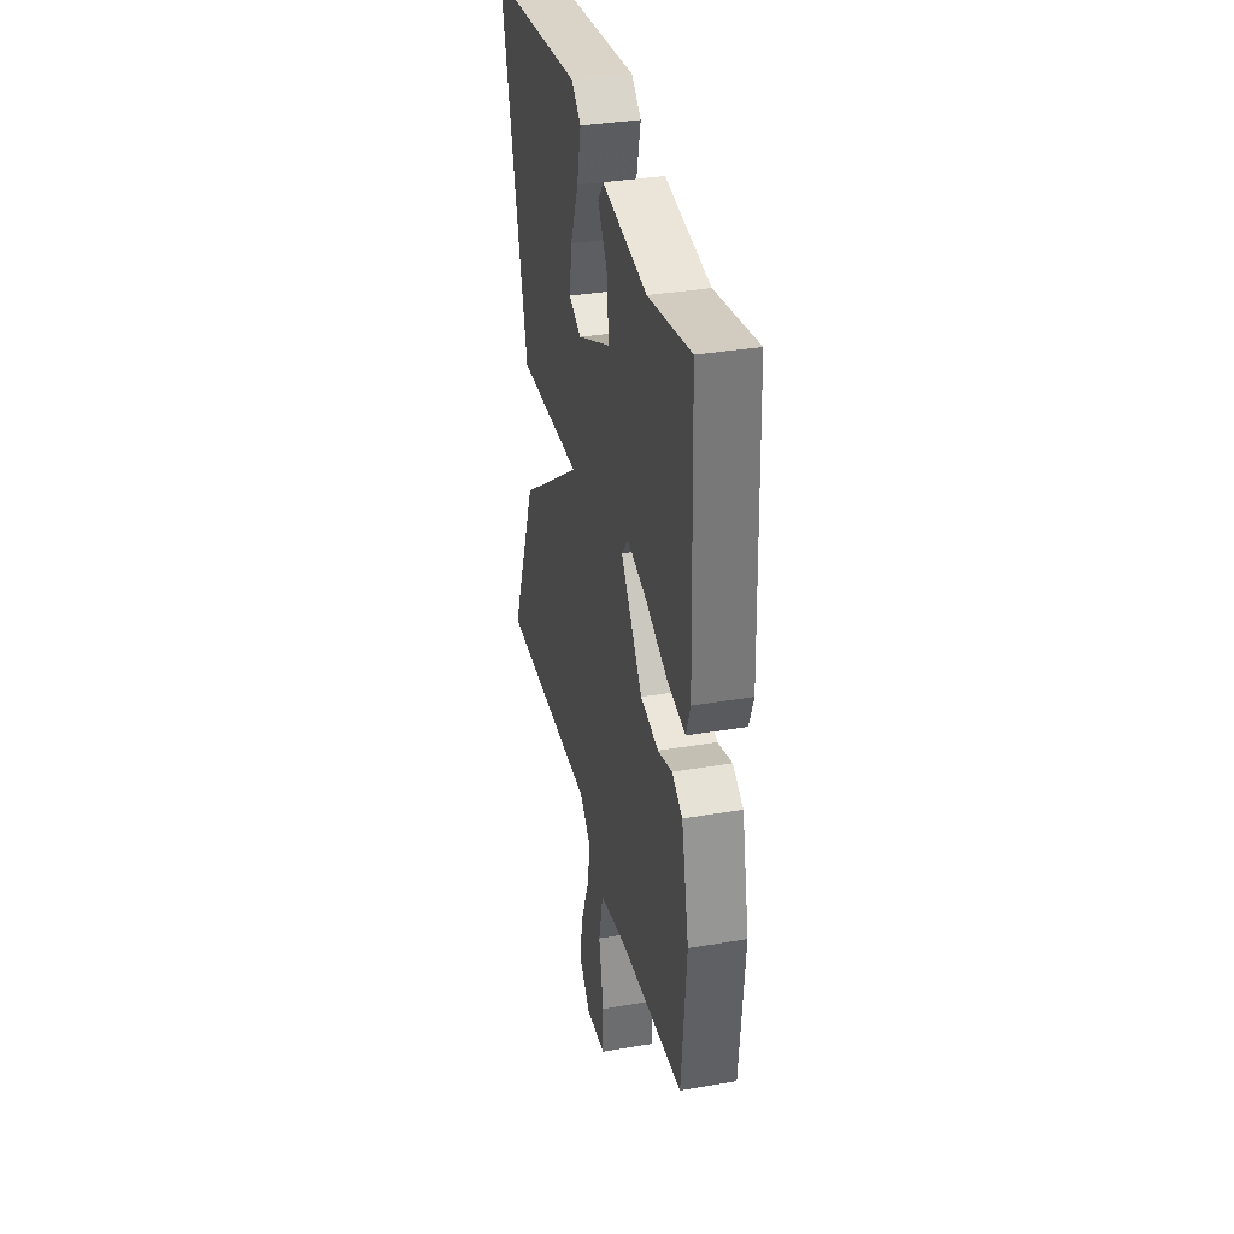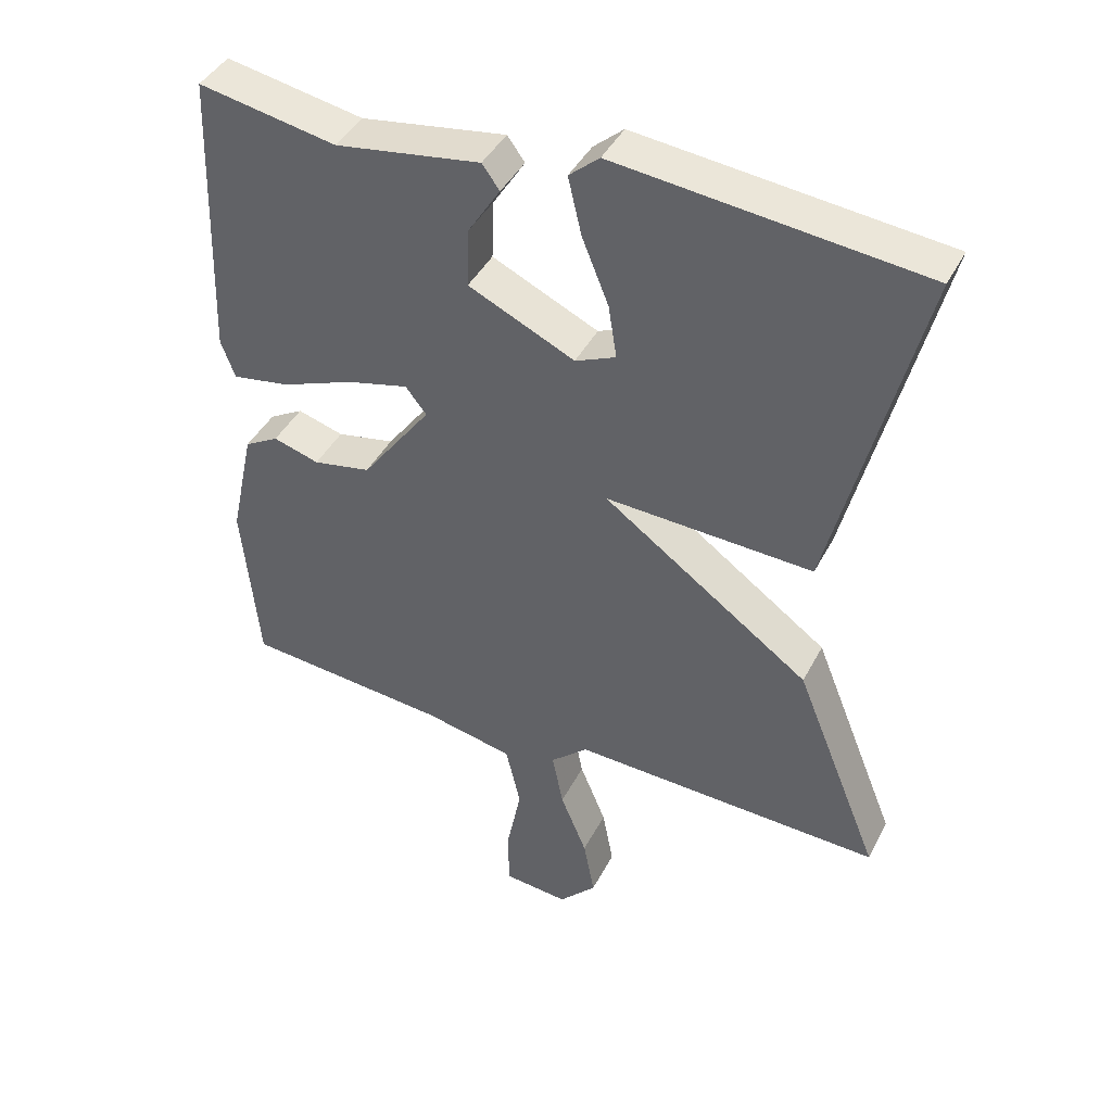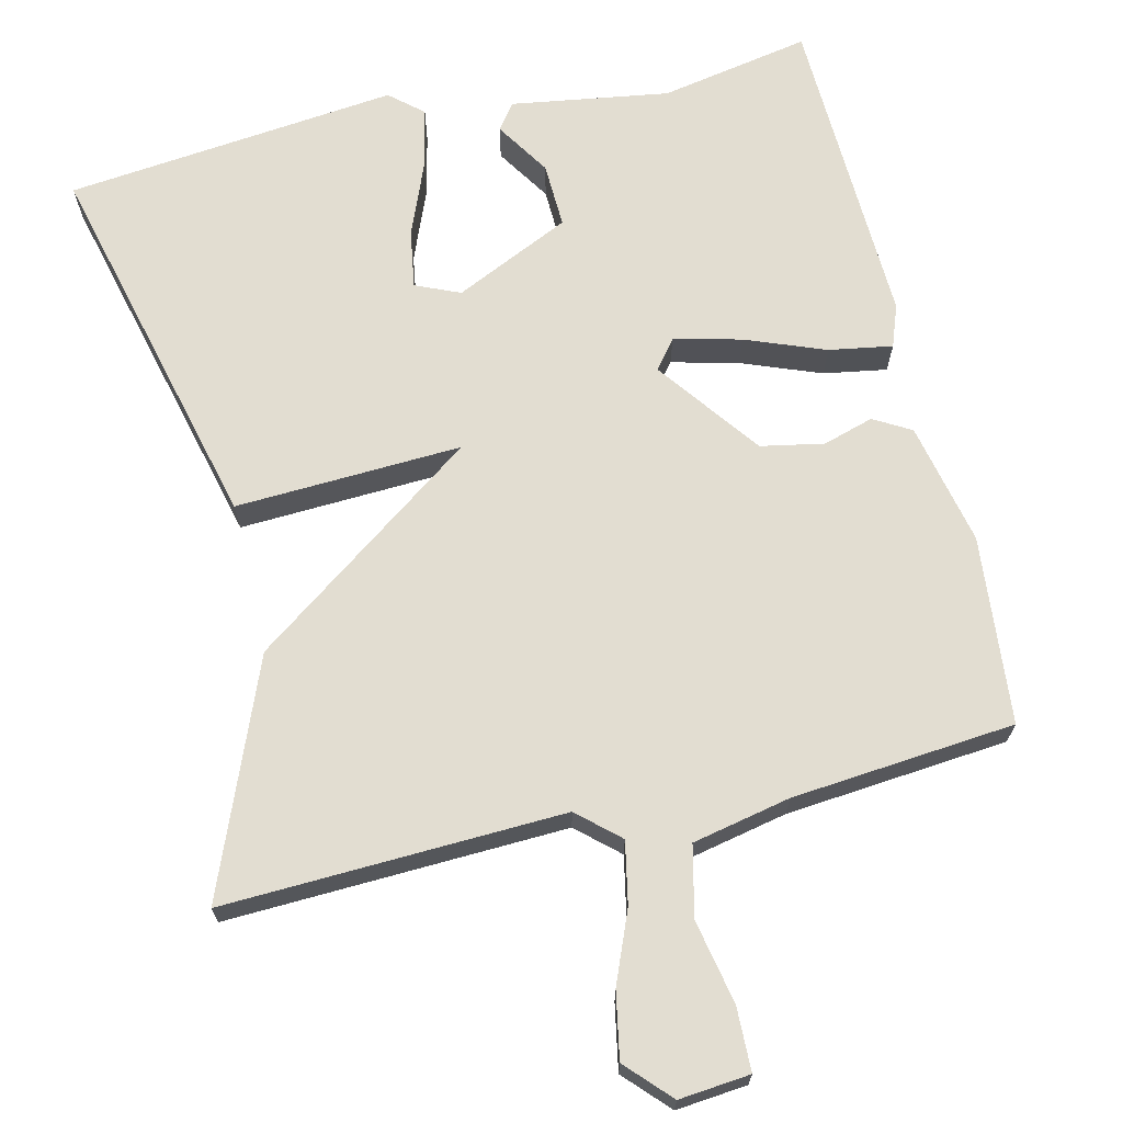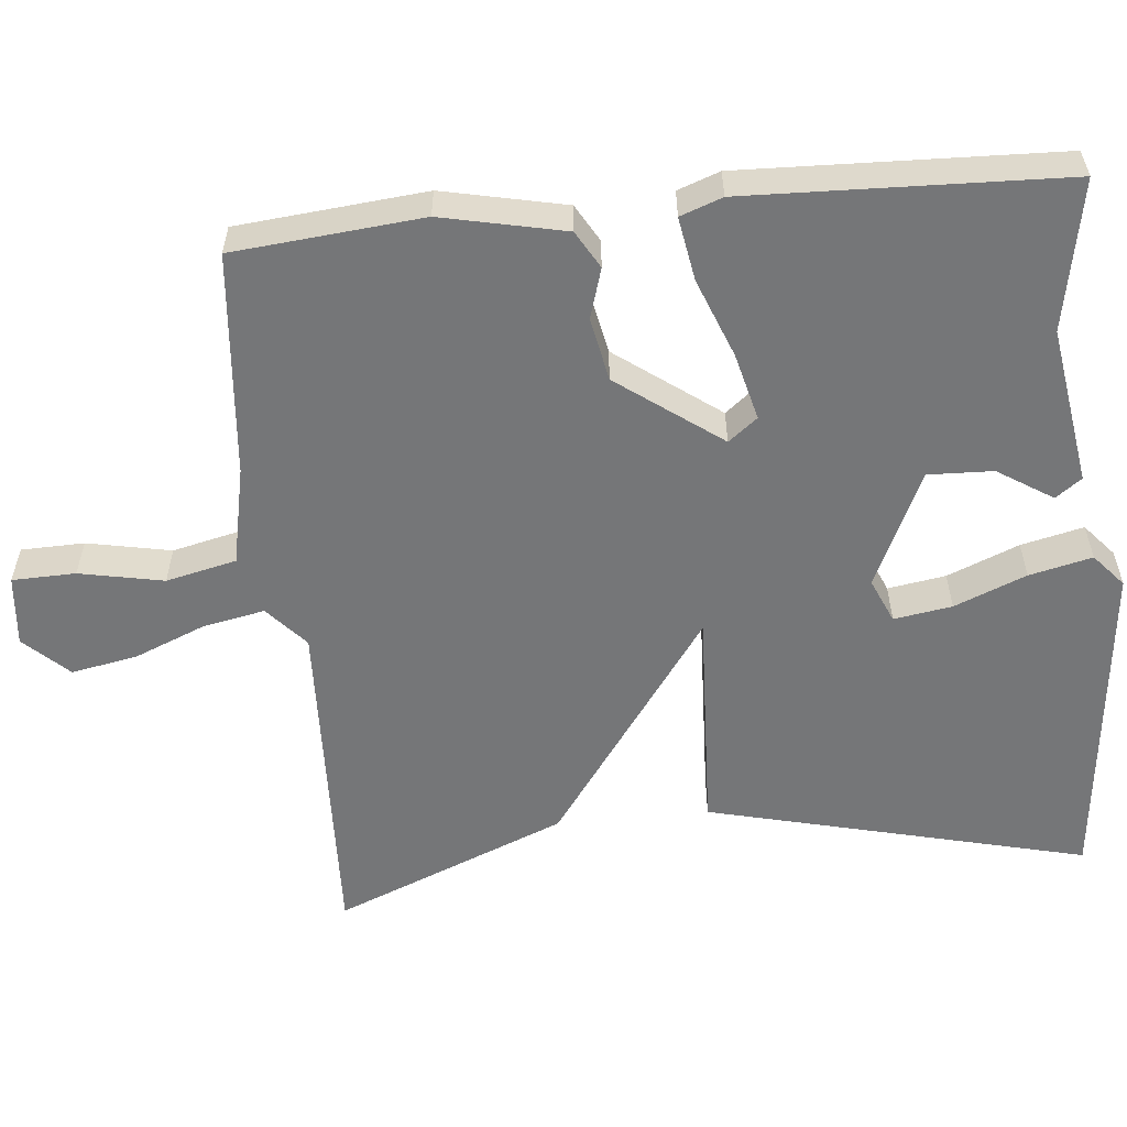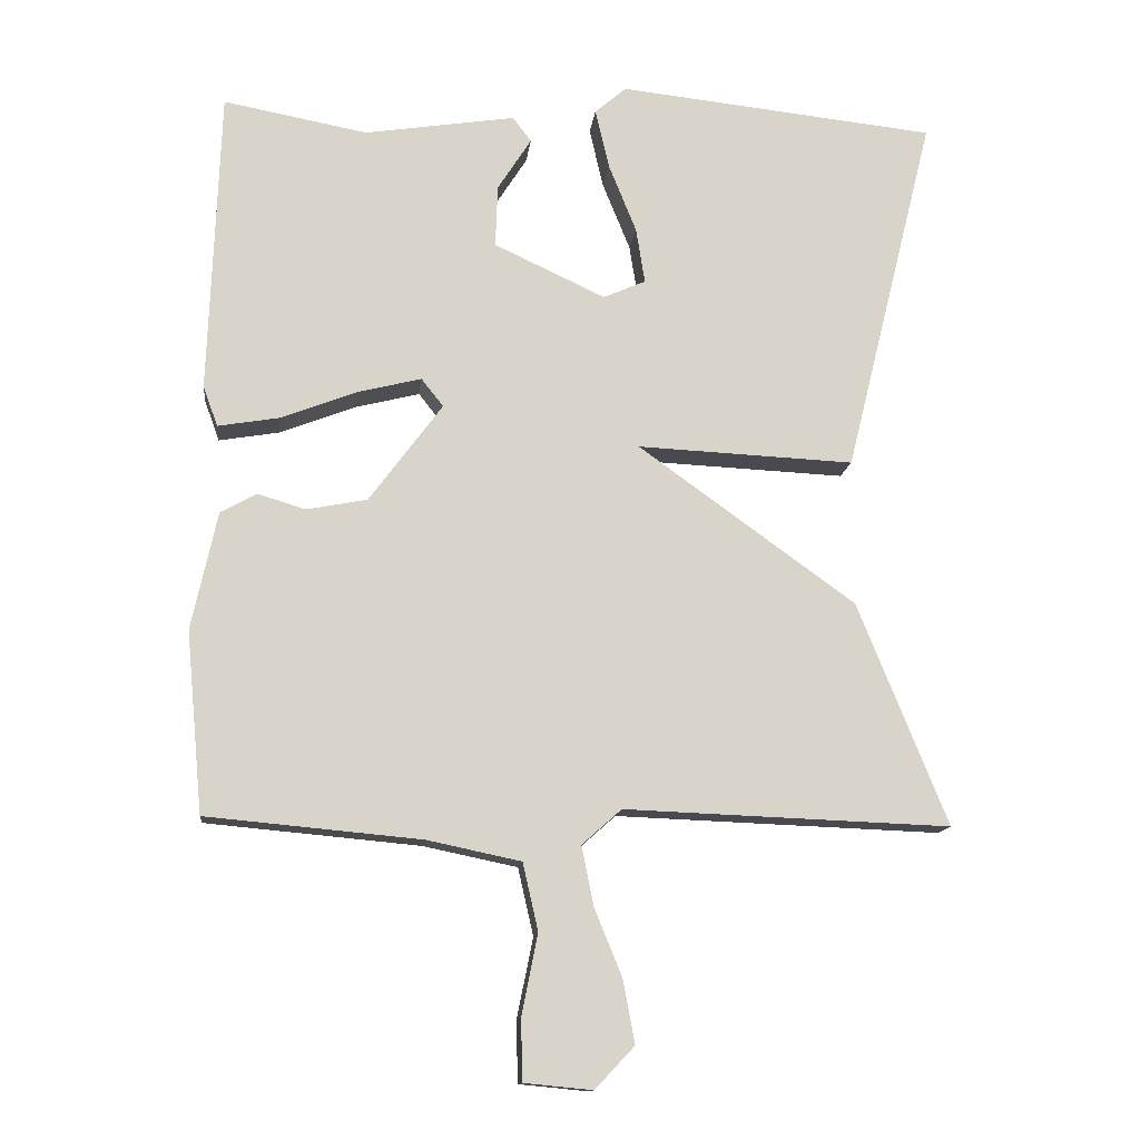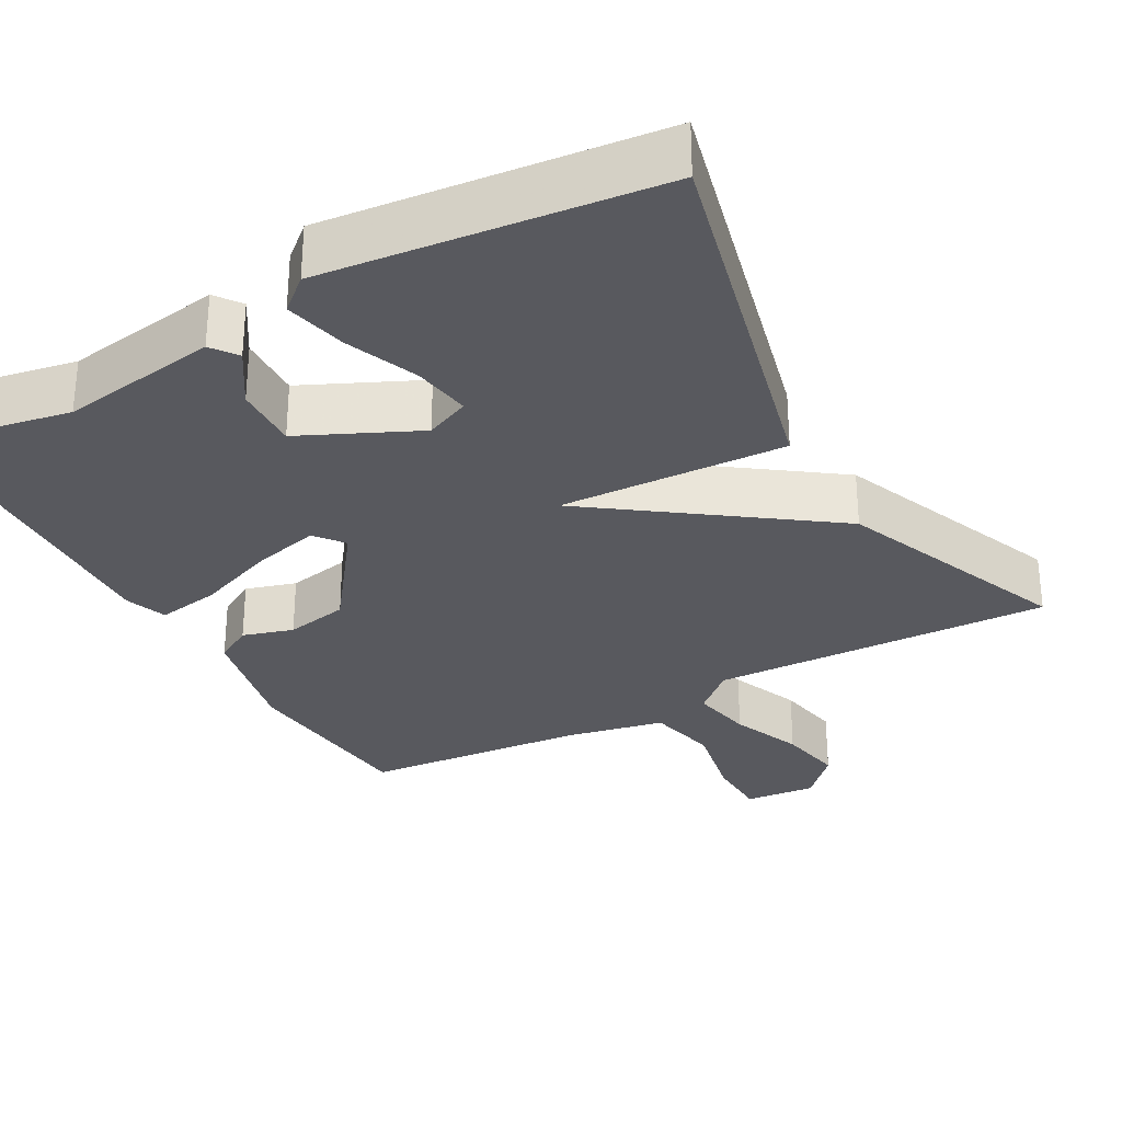
<metadata>
{"format":"obj","ext":"obj","renderer":"f3d","projection":"perspective","resolution":1024,"background":"white","views":[{"elev":35.0,"azim":-102.9,"up":"+Z"},{"elev":42.3,"azim":25.7,"up":"+Z"},{"elev":68.5,"azim":166.7,"up":"+Y"},{"elev":-56.8,"azim":-84.4,"up":"+Y"},{"elev":-13.2,"azim":-6.2,"up":"+Z"},{"elev":-30.3,"azim":29.1,"up":"+Y"}]}
</metadata>
<code>
v -0.5 0.07 -0.5
v -0.523 0.07 -0.253
v -0.488 0.07 -0.092
v -0.439 0.07 -0.064
v -0.373 0.07 -0.084
v -0.29 0.07 -0.068
v -0.19 0.07 0.067
v -0.22 0.07 0.105
v -0.308 0.07 0.083
v -0.412 0.07 0.043
v -0.495 0.07 0.029
v -0.515 0.07 0.084
v -0.5 0.07 0.5
v -0.303 0.07 0.463
v -0.096 0.07 0.495
v -0.071 0.07 0.461
v -0.117 0.07 0.389
v -0.12 0.07 0.304
v 0.032 0.07 0.233
v 0.09 0.07 0.258
v 0.078 0.07 0.334
v 0.04 0.07 0.428
v 0.021 0.07 0.51
v 0.064 0.07 0.547
v 0.5 0.07 0.5
v 0.377 0.07 0.004
v 0.08 0.07 0.018
v 0.377 0.07 -0.196
v 0.5 0.07 -0.5
v 0.054 0.07 -0.483
v 0 0.07 -0.531
v 0.016 0.07 -0.612
v 0.054 0.07 -0.705
v 0.07 0.07 -0.791
v 0.016 0.07 -0.848
v -0.077 0.07 -0.839
v -0.079 0.07 -0.756
v -0.057 0.07 -0.646
v -0.078 0.07 -0.554
v -0.207 0.07 -0.527
v -0.5 0 -0.5
v -0.523 0 -0.253
v -0.488 0 -0.092
v -0.439 0 -0.064
v -0.373 0 -0.084
v -0.29 0 -0.068
v -0.19 0 0.067
v -0.22 0 0.105
v -0.308 0 0.083
v -0.412 0 0.043
v -0.495 0 0.029
v -0.515 0 0.084
v -0.5 0 0.5
v -0.303 0 0.463
v -0.096 0 0.495
v -0.071 0 0.461
v -0.117 0 0.389
v -0.12 0 0.304
v 0.032 0 0.233
v 0.09 0 0.258
v 0.078 0 0.334
v 0.04 0 0.428
v 0.021 0 0.51
v 0.064 0 0.547
v 0.5 0 0.5
v 0.377 0 0.004
v 0.08 0 0.018
v 0.377 0 -0.196
v 0.5 0 -0.5
v 0.054 0 -0.483
v 0 0 -0.531
v 0.016 0 -0.612
v 0.054 0 -0.705
v 0.07 0 -0.791
v 0.016 0 -0.848
v -0.077 0 -0.839
v -0.079 0 -0.756
v -0.057 0 -0.646
v -0.078 0 -0.554
v -0.207 0 -0.527
f 36 37 38
f 35 36 38
f 34 35 38
f 33 34 38
f 32 33 38
f 31 32 38 39
f 30 31 39 40
f 27 28 29 30
f 25 26 27
f 23 24 25
f 22 23 25
f 21 22 25
f 20 21 25
f 20 25 27
f 30 40 1
f 27 30 1
f 20 27 1
f 19 20 1
f 14 15 16 17
f 14 17 18
f 13 14 18
f 12 13 18
f 11 12 18
f 10 11 18
f 9 10 18
f 3 4 5
f 2 3 5
f 1 2 5
f 1 5 6
f 19 1 6 7
f 8 9 18 19
f 7 8 19
f 78 77 76
f 78 76 75
f 78 75 74
f 78 74 73
f 78 73 72
f 79 78 72 71
f 80 79 71 70
f 70 69 68 67
f 67 66 65
f 65 64 63
f 65 63 62
f 65 62 61
f 65 61 60
f 67 65 60
f 41 80 70
f 41 70 67
f 41 67 60
f 41 60 59
f 57 56 55 54
f 58 57 54
f 58 54 53
f 58 53 52
f 58 52 51
f 58 51 50
f 58 50 49
f 45 44 43
f 45 43 42
f 45 42 41
f 46 45 41
f 47 46 41 59
f 59 58 49 48
f 59 48 47
f 1 41 42 2
f 2 42 43 3
f 3 43 44 4
f 4 44 45 5
f 5 45 46 6
f 6 46 47 7
f 7 47 48 8
f 8 48 49 9
f 9 49 50 10
f 10 50 51 11
f 11 51 52 12
f 12 52 53 13
f 13 53 54 14
f 14 54 55 15
f 15 55 56 16
f 16 56 57 17
f 17 57 58 18
f 18 58 59 19
f 19 59 60 20
f 20 60 61 21
f 21 61 62 22
f 22 62 63 23
f 23 63 64 24
f 24 64 65 25
f 25 65 66 26
f 26 66 67 27
f 27 67 68 28
f 28 68 69 29
f 29 69 70 30
f 30 70 71 31
f 31 71 72 32
f 32 72 73 33
f 33 73 74 34
f 34 74 75 35
f 35 75 76 36
f 36 76 77 37
f 37 77 78 38
f 38 78 79 39
f 39 79 80 40
f 40 80 41 1

</code>
